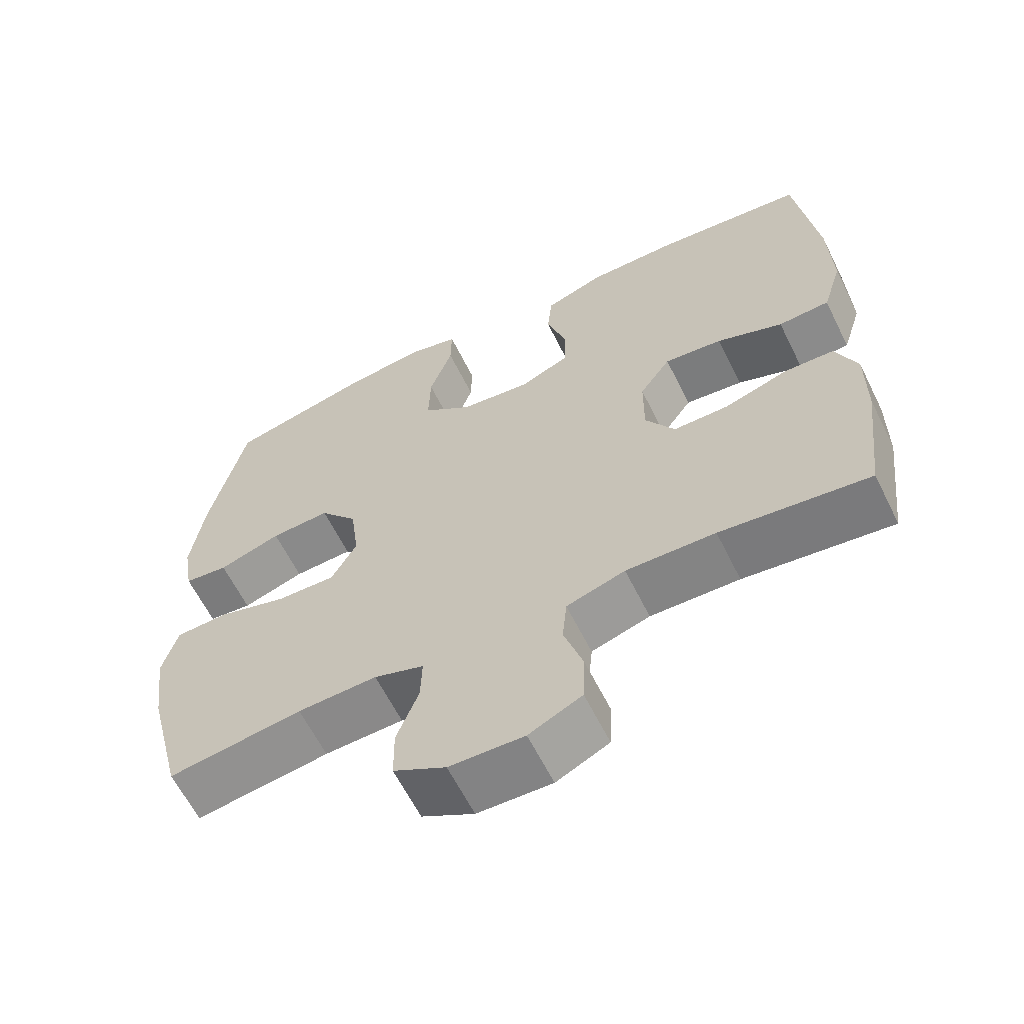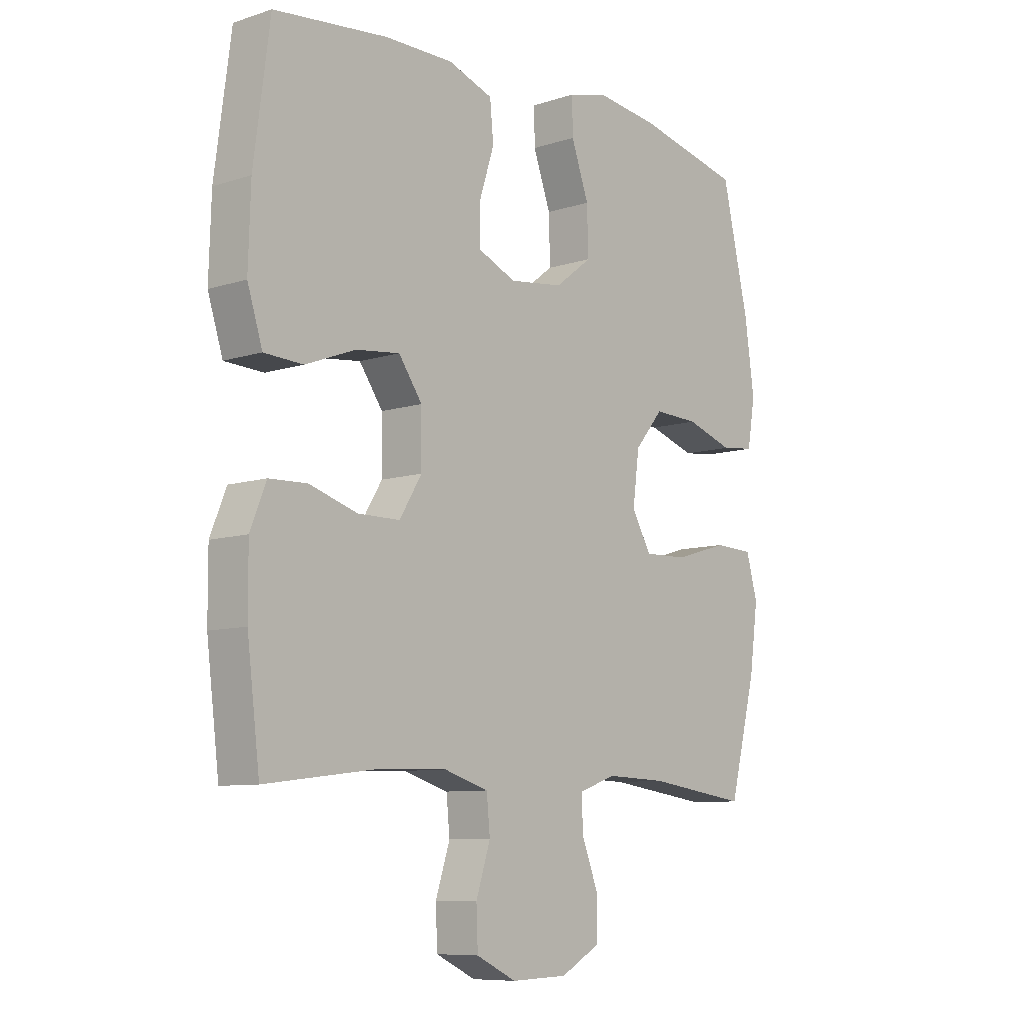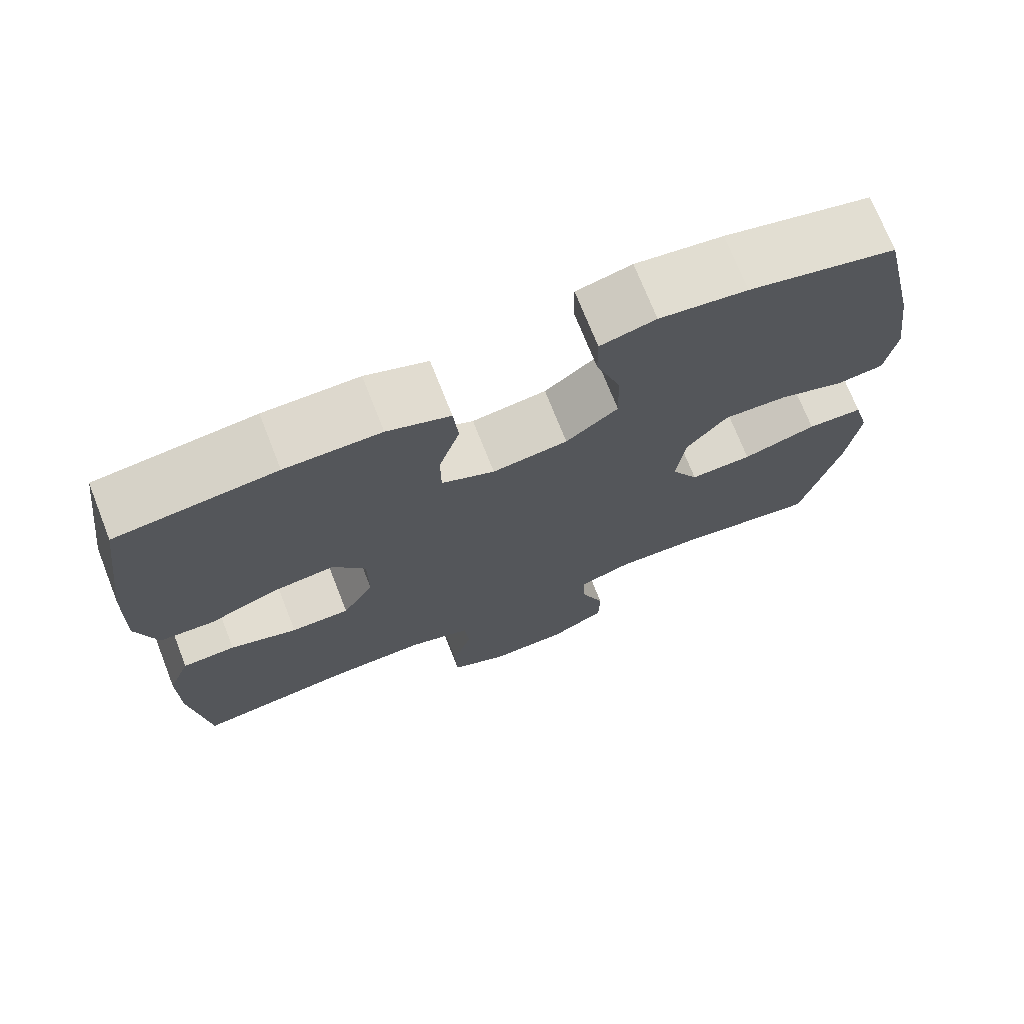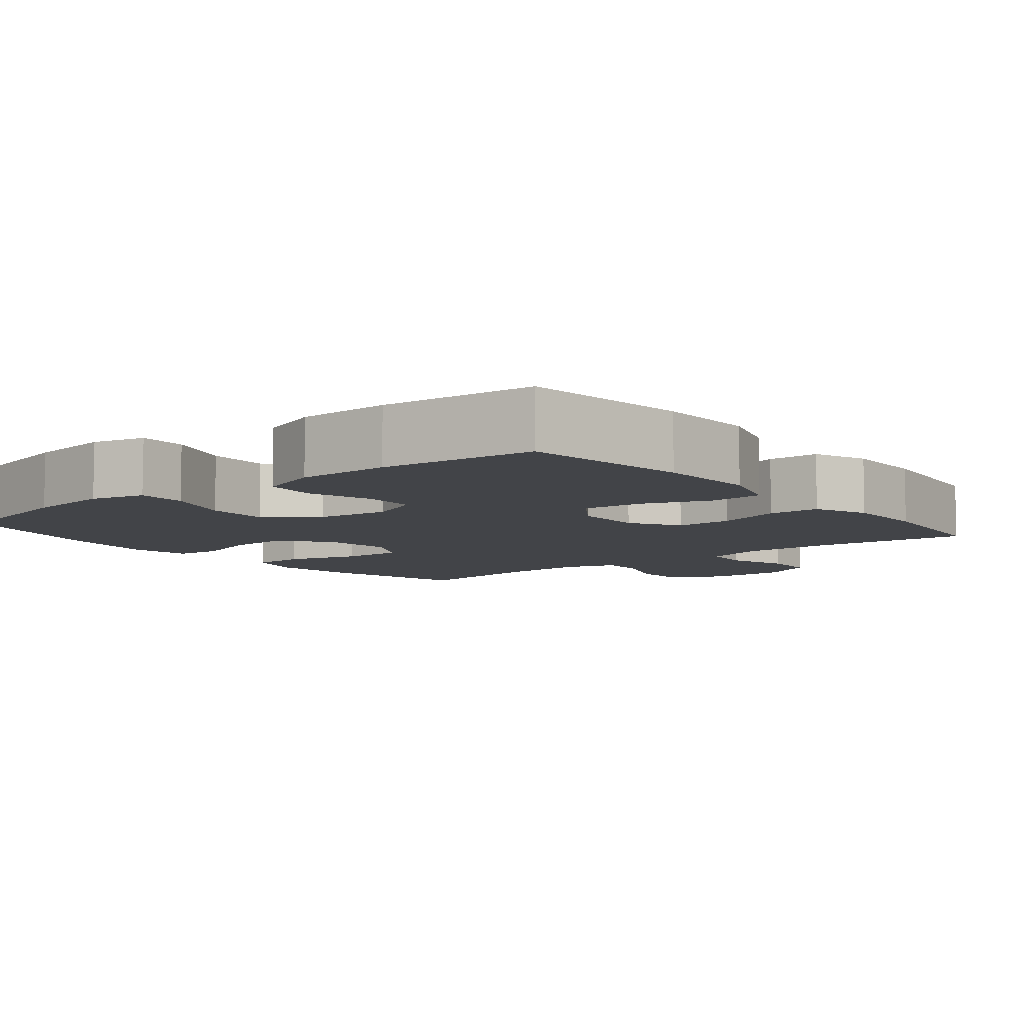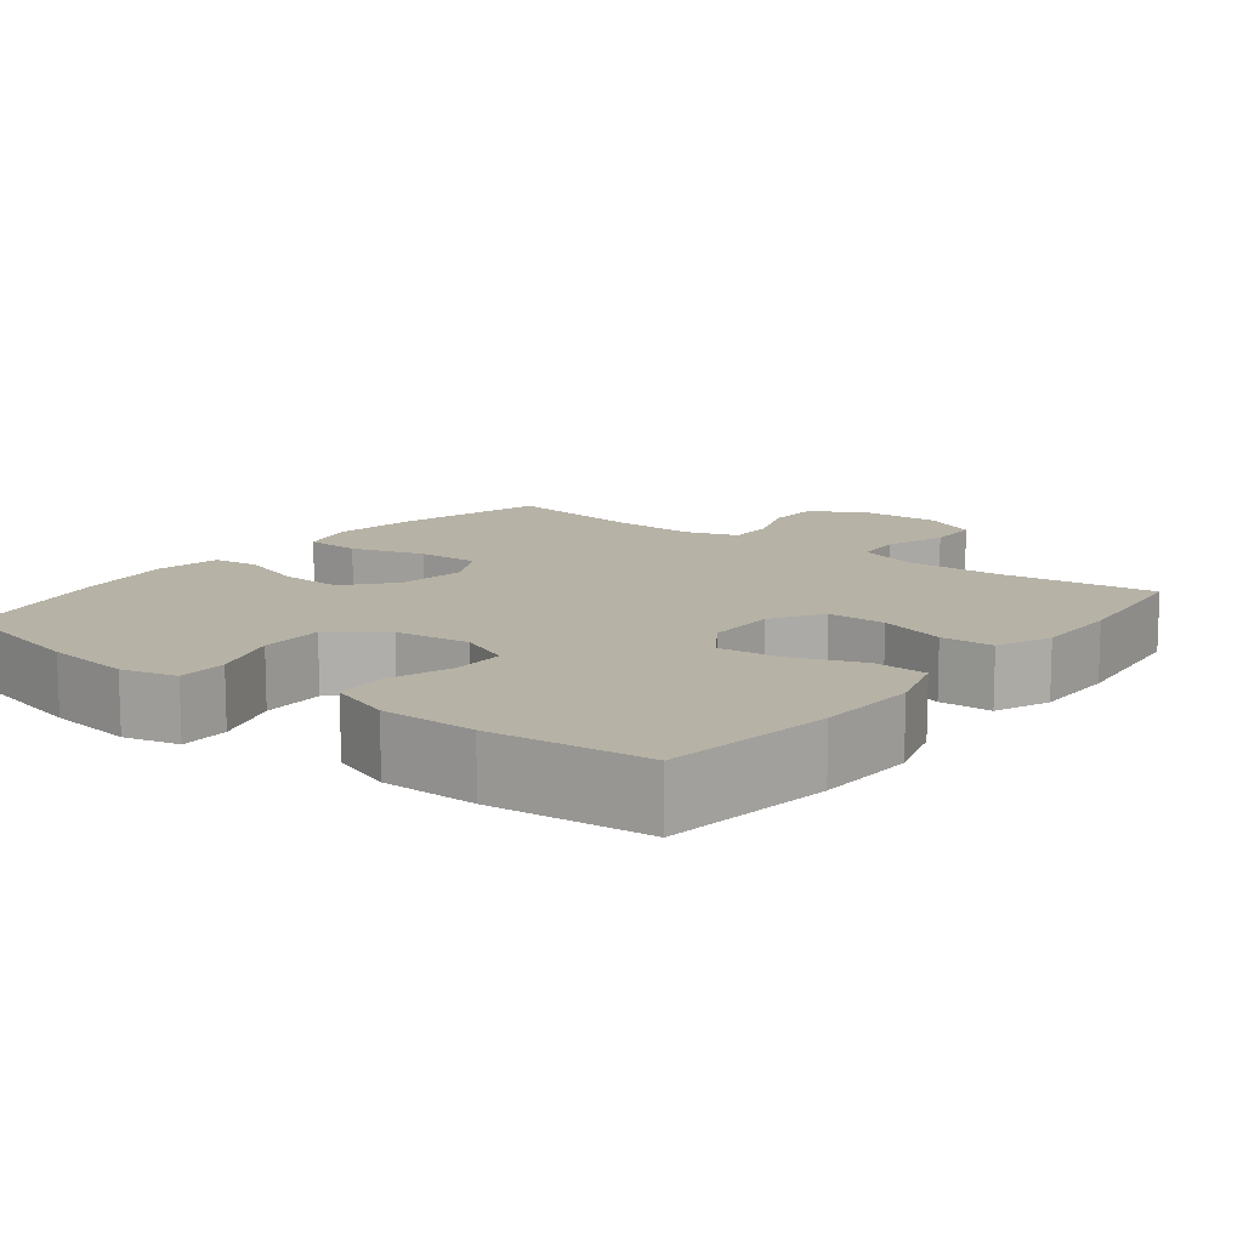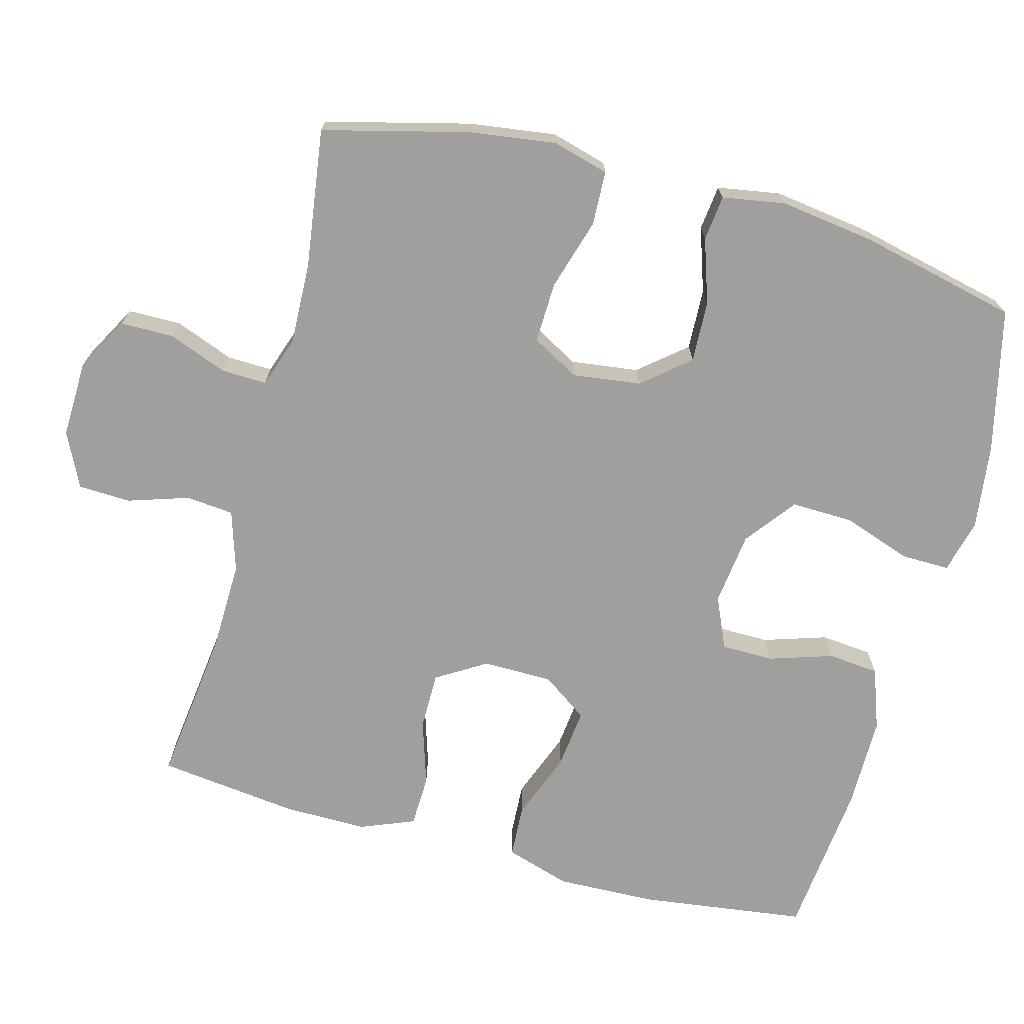
<metadata>
{"format":"obj","ext":"obj","renderer":"f3d","projection":"perspective","resolution":1024,"background":"white","views":[{"elev":-62.2,"azim":26.4,"up":"+Z"},{"elev":-8.7,"azim":131.1,"up":"+Z"},{"elev":72.3,"azim":158.5,"up":"+Z"},{"elev":-7.7,"azim":39.0,"up":"+Y"},{"elev":12.2,"azim":38.0,"up":"+Y"},{"elev":-71.3,"azim":-105.0,"up":"+Y"}]}
</metadata>
<code>
o path7058
v -0.5364 0.0375 0.3176
v -0.5547 0.0375 0.1865
v -0.5401 0.0375 0.09968
v -0.4776 0.0375 0.09252
v -0.3887 0.0375 0.122
v -0.304 0.0375 0.1257
v -0.2502 0.0375 0.06136
v -0.238 0.0375 -0.03272
v -0.2743 0.0375 -0.09793
v -0.3579 0.0375 -0.09549
v -0.457 0.0375 -0.06573
v -0.5316 0.0375 -0.06873
v -0.553 0.0375 -0.1461
v -0.5368 0.0375 -0.2656
v -0.4861 0.0375 -0.4656
v -0.2955 0.0375 -0.439
v -0.1827 0.0375 -0.435
v -0.1119 0.0375 -0.459
v -0.1138 0.0375 -0.5219
v -0.1453 0.0375 -0.6036
v -0.1444 0.0375 -0.6766
v -0.07007 0.0375 -0.7178
v 0.03596 0.0375 -0.721
v 0.1112 0.0375 -0.6846
v 0.1141 0.0375 -0.6123
v 0.08713 0.0375 -0.5285
v 0.09348 0.0375 -0.4627
v 0.1771 0.0375 -0.4367
v 0.3041 0.0375 -0.4397
v 0.5158 0.0375 -0.4656
v 0.5395 0.0375 -0.2718
v 0.5402 0.0375 -0.1562
v 0.5103 0.0375 -0.0816
v 0.439 0.0375 -0.07933
v 0.3485 0.0375 -0.1079
v 0.2695 0.0375 -0.1078
v 0.2276 0.0375 -0.03947
v 0.2284 0.0375 0.05658
v 0.2726 0.0375 0.1198
v 0.3552 0.0375 0.1107
v 0.4492 0.0375 0.07489
v 0.5222 0.0375 0.07882
v 0.5504 0.0375 0.1683
v 0.5461 0.0375 0.3059
v 0.5158 0.0375 0.5361
v 0.3017 0.0375 0.558
v 0.1732 0.0375 0.5578
v 0.08852 0.0375 0.5275
v 0.08182 0.0375 0.457
v 0.1097 0.0375 0.3697
v 0.1091 0.0375 0.2973
v 0.03798 0.0375 0.2659
v -0.06313 0.0375 0.2784
v -0.1328 0.0375 0.3319
v -0.1304 0.0375 0.4187
v -0.09747 0.0375 0.5117
v -0.09643 0.0375 0.5788
v -0.1707 0.0375 0.5975
v -0.2881 0.0375 0.5824
v -0.4861 0.0375 0.5361
v -0.5364 -0.0375 0.3176
v -0.5547 -0.0375 0.1865
v -0.5401 -0.0375 0.09968
v -0.4776 -0.0375 0.09252
v -0.3887 -0.0375 0.122
v -0.304 -0.0375 0.1257
v -0.2502 -0.0375 0.06136
v -0.238 -0.0375 -0.03272
v -0.2743 -0.0375 -0.09793
v -0.3579 -0.0375 -0.09549
v -0.457 -0.0375 -0.06573
v -0.5316 -0.0375 -0.06873
v -0.553 -0.0375 -0.1461
v -0.5368 -0.0375 -0.2656
v -0.4861 -0.0375 -0.4656
v -0.2955 -0.0375 -0.439
v -0.1827 -0.0375 -0.435
v -0.1119 -0.0375 -0.459
v -0.1138 -0.0375 -0.5219
v -0.1453 -0.0375 -0.6036
v -0.1444 -0.0375 -0.6766
v -0.07007 -0.0375 -0.7178
v 0.03596 -0.0375 -0.721
v 0.1112 -0.0375 -0.6846
v 0.1141 -0.0375 -0.6123
v 0.08713 -0.0375 -0.5285
v 0.09348 -0.0375 -0.4627
v 0.1771 -0.0375 -0.4367
v 0.3041 -0.0375 -0.4397
v 0.5158 -0.0375 -0.4656
v 0.5395 -0.0375 -0.2718
v 0.5402 -0.0375 -0.1562
v 0.5103 -0.0375 -0.0816
v 0.439 -0.0375 -0.07933
v 0.3485 -0.0375 -0.1079
v 0.2695 -0.0375 -0.1078
v 0.2276 -0.0375 -0.03947
v 0.2284 -0.0375 0.05658
v 0.2726 -0.0375 0.1198
v 0.3552 -0.0375 0.1107
v 0.4492 -0.0375 0.07489
v 0.5222 -0.0375 0.07882
v 0.5504 -0.0375 0.1683
v 0.5461 -0.0375 0.3059
v 0.5158 -0.0375 0.5361
v 0.3017 -0.0375 0.558
v 0.1732 -0.0375 0.5578
v 0.08852 -0.0375 0.5275
v 0.08182 -0.0375 0.457
v 0.1097 -0.0375 0.3697
v 0.1091 -0.0375 0.2973
v 0.03798 -0.0375 0.2659
v -0.06313 -0.0375 0.2784
v -0.1328 -0.0375 0.3319
v -0.1304 -0.0375 0.4187
v -0.09747 -0.0375 0.5117
v -0.09643 -0.0375 0.5788
v -0.1707 -0.0375 0.5975
v -0.2881 -0.0375 0.5824
v -0.4861 -0.0375 0.5361
v -0.07007 0.0375 -0.7178
v 0.03596 0.0375 -0.721
v 0.1112 0.0375 -0.6846
v 0.1112 0.0375 -0.6846
v -0.1444 0.0375 -0.6766
v -0.1444 0.0375 -0.6766
v 0.1141 0.0375 -0.6123
v -0.1453 0.0375 -0.6036
v 0.08713 0.0375 -0.5285
v -0.1138 0.0375 -0.5219
v 0.09348 0.0375 -0.4627
v 0.09348 0.0375 -0.4627
v -0.1119 0.0375 -0.459
v -0.1119 0.0375 -0.459
v 0.1771 0.0375 -0.4367
v -0.1827 0.0375 -0.435
v 0.3041 0.0375 -0.4397
v 0.5158 0.0375 -0.4656
v 0.5158 0.0375 -0.4656
v -0.4861 0.0375 -0.4656
v -0.4861 0.0375 -0.4656
v -0.2955 0.0375 -0.439
v 0.5395 0.0375 -0.2718
v -0.5368 0.0375 -0.2656
v 0.5402 0.0375 -0.1562
v -0.553 0.0375 -0.1461
v 0.5103 0.0375 -0.0816
v 0.5103 0.0375 -0.0816
v -0.5316 0.0375 -0.06873
v -0.5316 0.0375 -0.06873
v -0.2743 0.0375 -0.09793
v -0.2743 0.0375 -0.09793
v -0.3579 0.0375 -0.09549
v 0.3485 0.0375 -0.1079
v 0.2695 0.0375 -0.1078
v 0.439 0.0375 -0.07933
v 0.2276 0.0375 -0.03947
v -0.238 0.0375 -0.03272
v -0.457 0.0375 -0.06573
v 0.2284 0.0375 0.05658
v -0.2502 0.0375 0.06136
v 0.2726 0.0375 0.1198
v 0.2726 0.0375 0.1198
v -0.304 0.0375 0.1257
v 0.3552 0.0375 0.1107
v 0.4492 0.0375 0.07489
v 0.5222 0.0375 0.07882
v 0.5222 0.0375 0.07882
v 0.5504 0.0375 0.1683
v -0.5401 0.0375 0.09968
v -0.5401 0.0375 0.09968
v -0.4776 0.0375 0.09252
v -0.3887 0.0375 0.122
v -0.5547 0.0375 0.1865
v 0.5461 0.0375 0.3059
v -0.5364 0.0375 0.3176
v 0.03798 0.0375 0.2659
v -0.06313 0.0375 0.2784
v 0.1091 0.0375 0.2973
v 0.1091 0.0375 0.2973
v -0.1328 0.0375 0.3319
v 0.1097 0.0375 0.3697
v -0.1304 0.0375 0.4187
v 0.08182 0.0375 0.457
v -0.09747 0.0375 0.5117
v 0.08852 0.0375 0.5275
v 0.08852 0.0375 0.5275
v 0.5158 0.0375 0.5361
v 0.5158 0.0375 0.5361
v -0.4861 0.0375 0.5361
v -0.4861 0.0375 0.5361
v -0.09643 0.0375 0.5788
v -0.09643 0.0375 0.5788
v 0.1732 0.0375 0.5578
v 0.3017 0.0375 0.558
v -0.2881 0.0375 0.5824
v -0.1707 0.0375 0.5975
v -0.07007 -0.0375 -0.7178
v 0.03596 -0.0375 -0.721
v 0.1112 -0.0375 -0.6846
v 0.1112 -0.0375 -0.6846
v -0.1444 -0.0375 -0.6766
v -0.1444 -0.0375 -0.6766
v 0.1141 -0.0375 -0.6123
v -0.1453 -0.0375 -0.6036
v 0.08713 -0.0375 -0.5285
v -0.1138 -0.0375 -0.5219
v 0.09348 -0.0375 -0.4627
v 0.09348 -0.0375 -0.4627
v -0.1119 -0.0375 -0.459
v -0.1119 -0.0375 -0.459
v 0.1771 -0.0375 -0.4367
v -0.1827 -0.0375 -0.435
v 0.3041 -0.0375 -0.4397
v 0.5158 -0.0375 -0.4656
v 0.5158 -0.0375 -0.4656
v -0.4861 -0.0375 -0.4656
v -0.4861 -0.0375 -0.4656
v -0.2955 -0.0375 -0.439
v 0.5395 -0.0375 -0.2718
v -0.5368 -0.0375 -0.2656
v 0.5402 -0.0375 -0.1562
v -0.553 -0.0375 -0.1461
v 0.5103 -0.0375 -0.0816
v 0.5103 -0.0375 -0.0816
v -0.5316 -0.0375 -0.06873
v -0.5316 -0.0375 -0.06873
v -0.2743 -0.0375 -0.09793
v -0.2743 -0.0375 -0.09793
v -0.3579 -0.0375 -0.09549
v 0.3485 -0.0375 -0.1079
v 0.2695 -0.0375 -0.1078
v 0.439 -0.0375 -0.07933
v 0.2276 -0.0375 -0.03947
v -0.238 -0.0375 -0.03272
v -0.457 -0.0375 -0.06573
v 0.2284 -0.0375 0.05658
v -0.2502 -0.0375 0.06136
v 0.2726 -0.0375 0.1198
v 0.2726 -0.0375 0.1198
v -0.304 -0.0375 0.1257
v 0.3552 -0.0375 0.1107
v 0.4492 -0.0375 0.07489
v 0.5222 -0.0375 0.07882
v 0.5222 -0.0375 0.07882
v 0.5504 -0.0375 0.1683
v -0.5401 -0.0375 0.09968
v -0.5401 -0.0375 0.09968
v -0.4776 -0.0375 0.09252
v -0.3887 -0.0375 0.122
v -0.5547 -0.0375 0.1865
v 0.5461 -0.0375 0.3059
v -0.5364 -0.0375 0.3176
v 0.03798 -0.0375 0.2659
v -0.06313 -0.0375 0.2784
v 0.1091 -0.0375 0.2973
v 0.1091 -0.0375 0.2973
v -0.1328 -0.0375 0.3319
v 0.1097 -0.0375 0.3697
v -0.1304 -0.0375 0.4187
v 0.08182 -0.0375 0.457
v -0.09747 -0.0375 0.5117
v 0.08852 -0.0375 0.5275
v 0.08852 -0.0375 0.5275
v 0.5158 -0.0375 0.5361
v 0.5158 -0.0375 0.5361
v -0.4861 -0.0375 0.5361
v -0.4861 -0.0375 0.5361
v -0.09643 -0.0375 0.5788
v -0.09643 -0.0375 0.5788
v 0.1732 -0.0375 0.5578
v 0.3017 -0.0375 0.558
v -0.2881 -0.0375 0.5824
v -0.1707 -0.0375 0.5975
f 231 220 222
f 234 208 232
f 200 204 199
f 223 221 230
f 220 214 215
f 256 237 239
f 252 242 246
f 235 254 238
f 267 253 273
f 230 219 228
f 252 272 259
f 246 242 243
f 239 242 252
f 217 219 221
f 259 271 261
f 236 223 230
f 253 258 273
f 228 210 235
f 208 212 232
f 214 232 212
f 273 258 260
f 261 271 263
f 274 260 262
f 273 260 274
f 221 219 230
f 254 237 256
f 231 222 233
f 246 243 244
f 259 239 252
f 213 228 219
f 241 258 253
f 238 255 241
f 210 206 208
f 199 206 198
f 241 255 258
f 228 213 210
f 202 198 205
f 210 208 234
f 271 259 272
f 235 237 254
f 232 214 231
f 247 249 251
f 205 198 207
f 259 256 239
f 226 223 236
f 238 254 255
f 235 234 237
f 274 262 269
f 206 207 198
f 233 222 224
f 220 231 214
f 206 199 204
f 235 210 234
f 251 250 253
f 272 252 265
f 250 251 249
f 207 206 210
f 241 253 250
f 22 23 83 82
f 23 124 201 83
f 126 22 82 203
f 24 25 85 84
f 20 21 81 80
f 25 26 86 85
f 19 20 80 79
f 26 132 209 86
f 134 19 79 211
f 27 28 88 87
f 17 18 78 77
f 29 139 216 89
f 141 16 76 218
f 28 29 89 88
f 16 17 77 76
f 30 31 91 90
f 14 15 75 74
f 31 32 92 91
f 13 14 74 73
f 32 148 225 92
f 150 13 73 227
f 152 10 70 229
f 35 36 96 95
f 34 35 95 94
f 33 34 94 93
f 36 37 97 96
f 8 9 69 68
f 11 12 72 71
f 10 11 71 70
f 37 38 98 97
f 7 8 68 67
f 38 163 240 98
f 6 7 67 66
f 40 41 101 100
f 41 168 245 101
f 42 43 103 102
f 171 4 64 248
f 4 5 65 64
f 2 3 63 62
f 39 40 100 99
f 5 6 66 65
f 43 44 104 103
f 1 2 62 61
f 52 53 113 112
f 180 52 112 257
f 53 54 114 113
f 50 51 111 110
f 54 55 115 114
f 49 50 110 109
f 55 56 116 115
f 187 49 109 264
f 44 189 266 104
f 191 1 61 268
f 56 193 270 116
f 47 48 108 107
f 46 47 107 106
f 45 46 106 105
f 59 60 120 119
f 58 59 119 118
f 57 58 118 117
f 154 145 143
f 157 155 131
f 123 122 127
f 146 153 144
f 143 138 137
f 179 162 160
f 175 169 165
f 158 161 177
f 190 196 176
f 153 151 142
f 175 182 195
f 169 166 165
f 162 175 165
f 140 144 142
f 182 184 194
f 159 153 146
f 176 196 181
f 151 158 133
f 131 155 135
f 137 135 155
f 196 183 181
f 184 186 194
f 197 185 183
f 196 197 183
f 144 153 142
f 177 179 160
f 154 156 145
f 169 167 166
f 182 175 162
f 136 142 151
f 164 176 181
f 161 164 178
f 133 131 129
f 122 121 129
f 164 181 178
f 151 133 136
f 125 128 121
f 133 157 131
f 194 195 182
f 158 177 160
f 155 154 137
f 170 174 172
f 128 130 121
f 182 162 179
f 149 159 146
f 161 178 177
f 158 160 157
f 197 192 185
f 129 121 130
f 156 147 145
f 143 137 154
f 129 127 122
f 158 157 133
f 174 176 173
f 195 188 175
f 173 172 174
f 130 133 129
f 164 173 176

</code>
